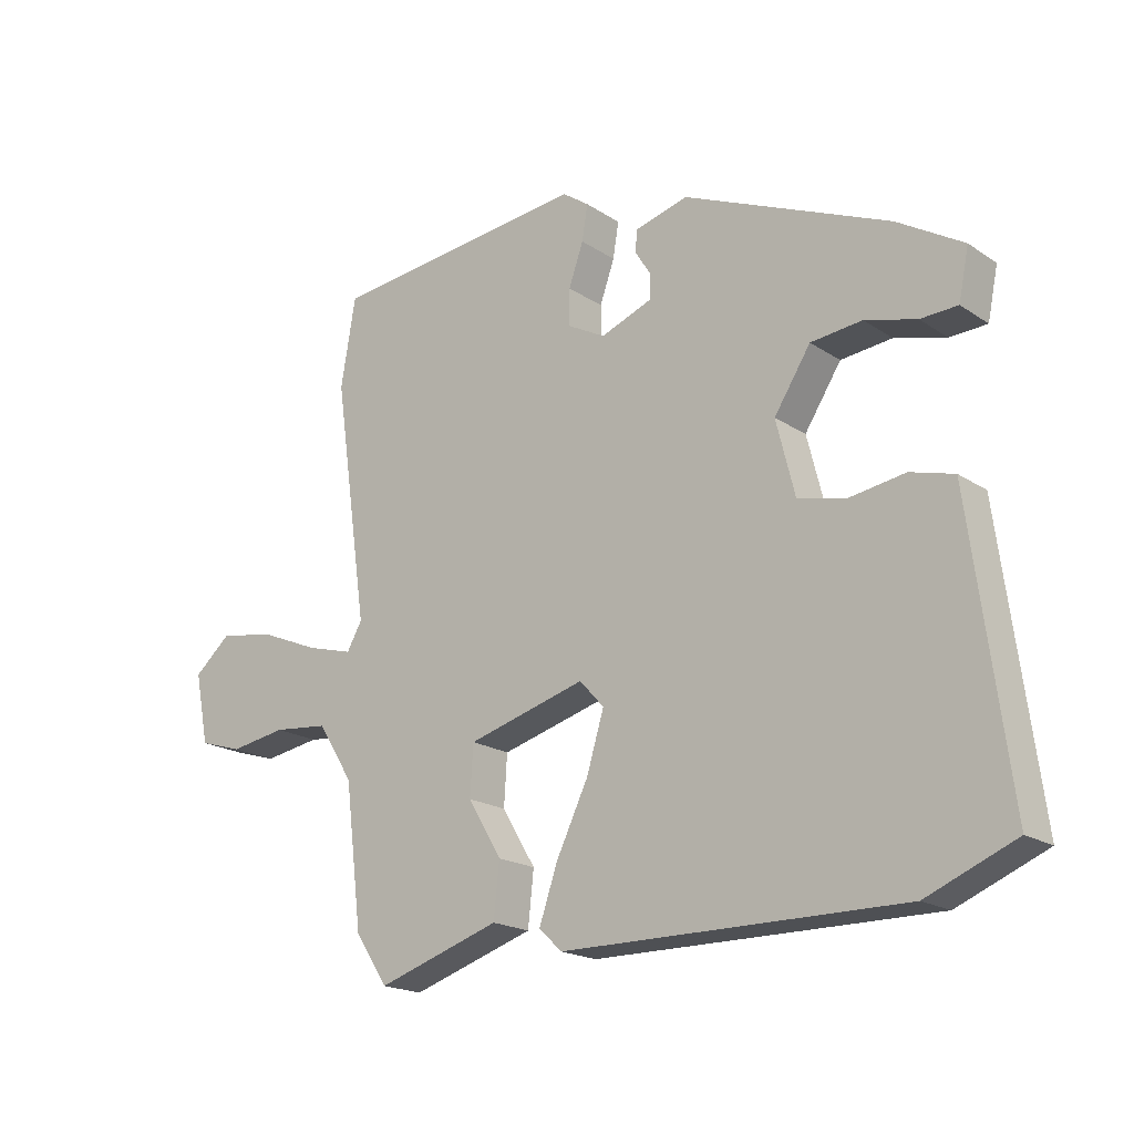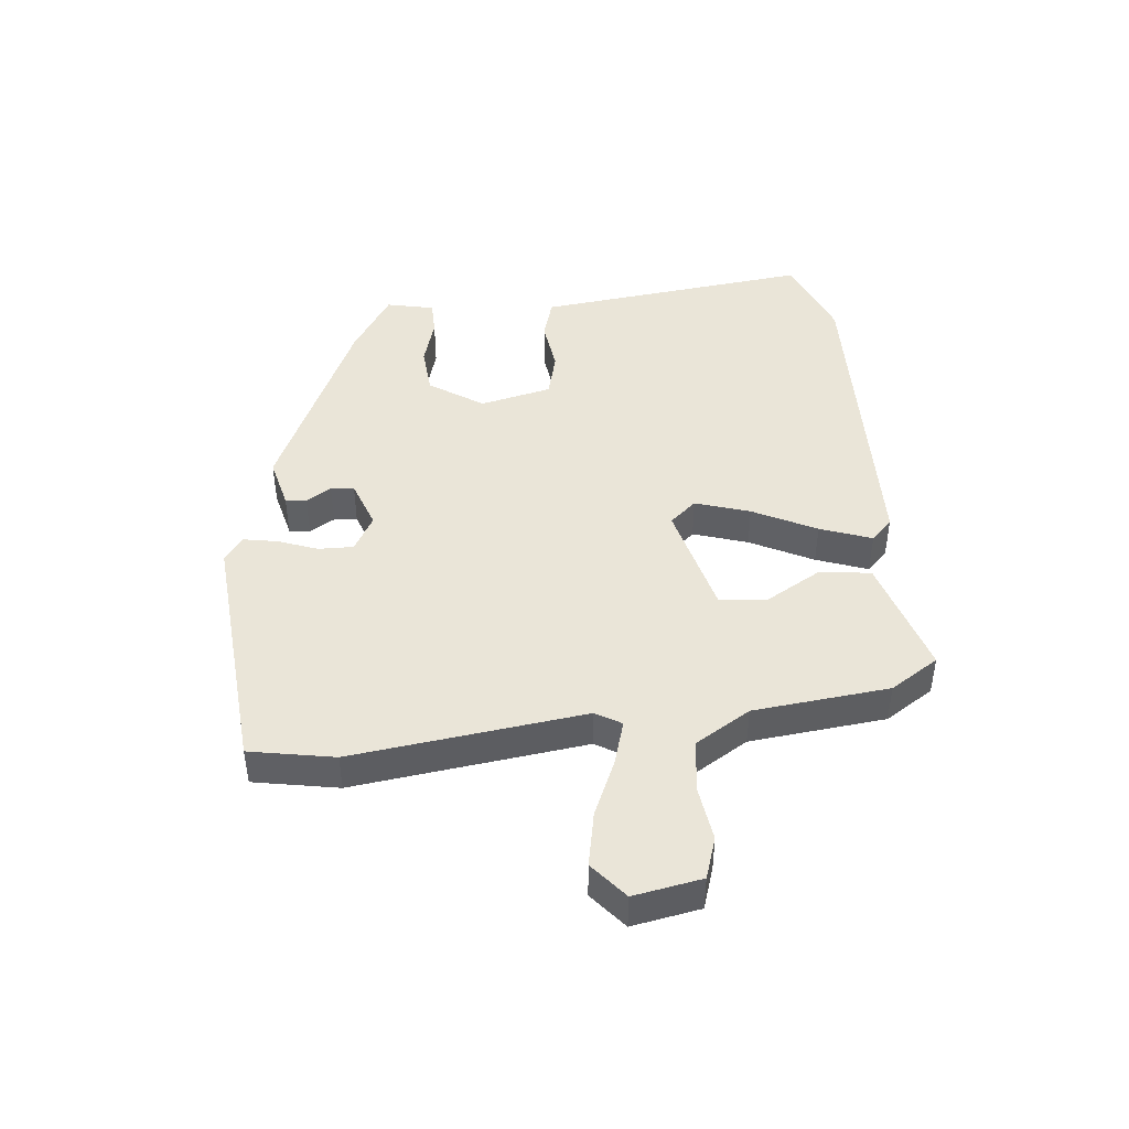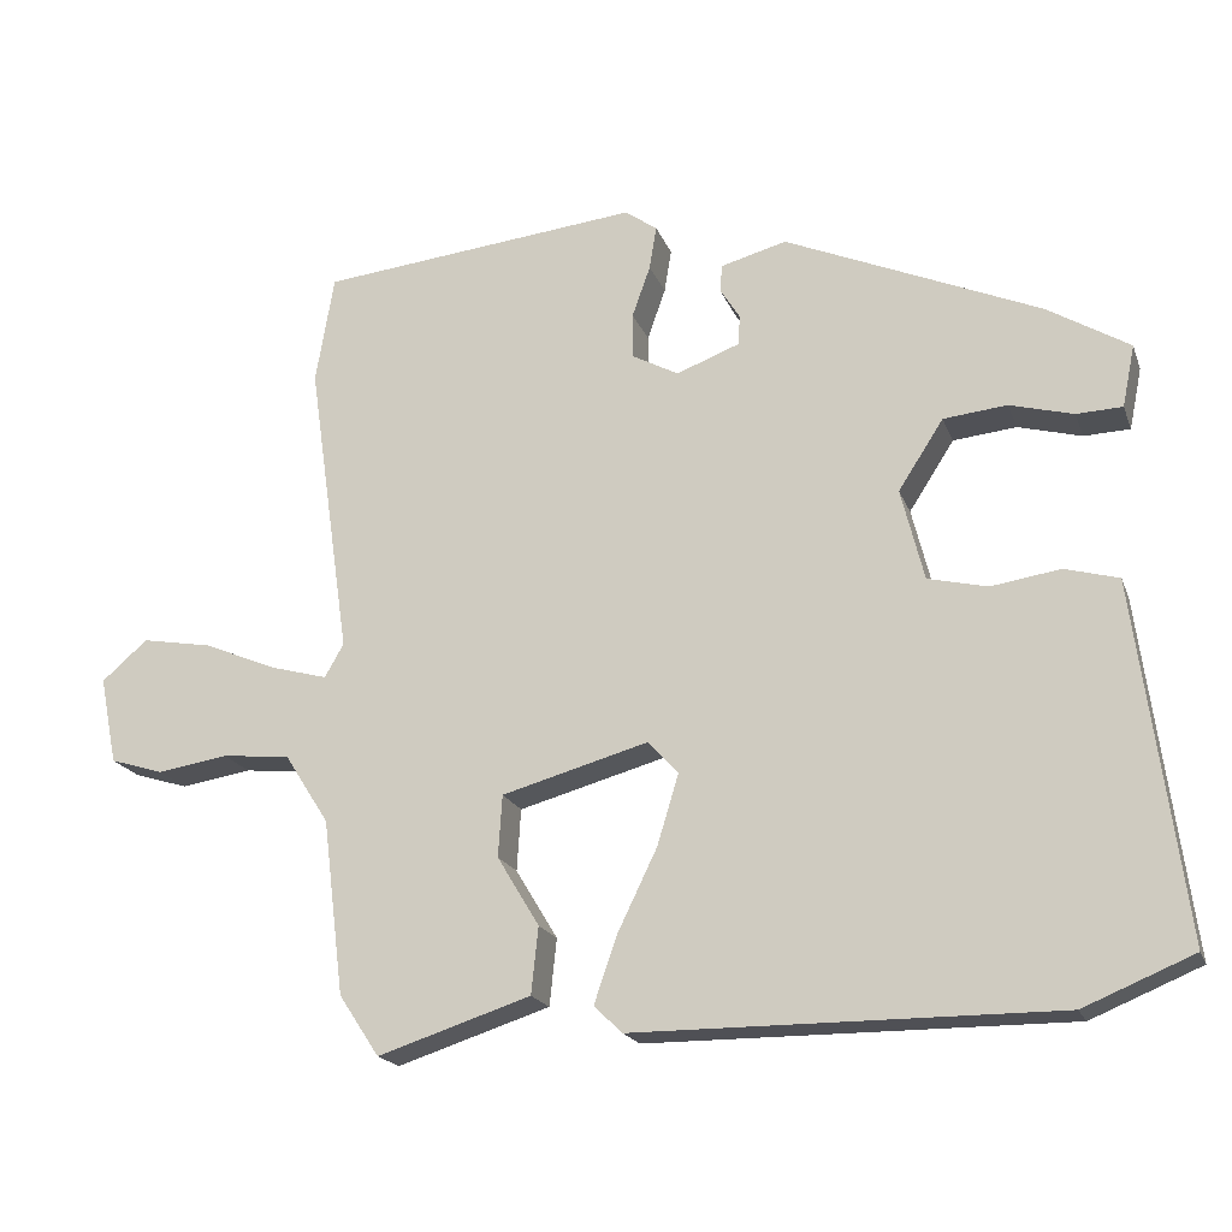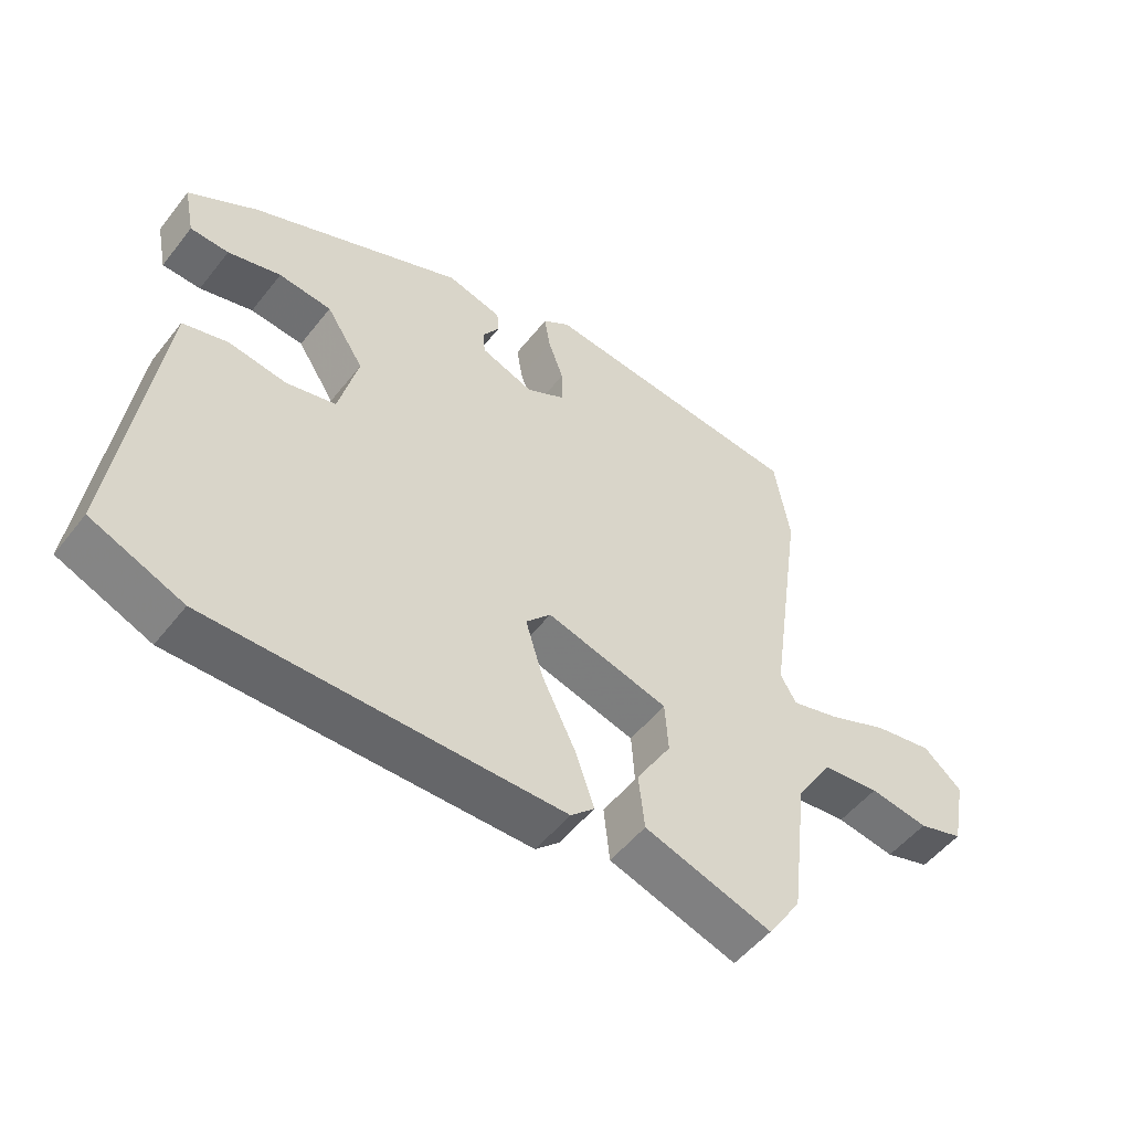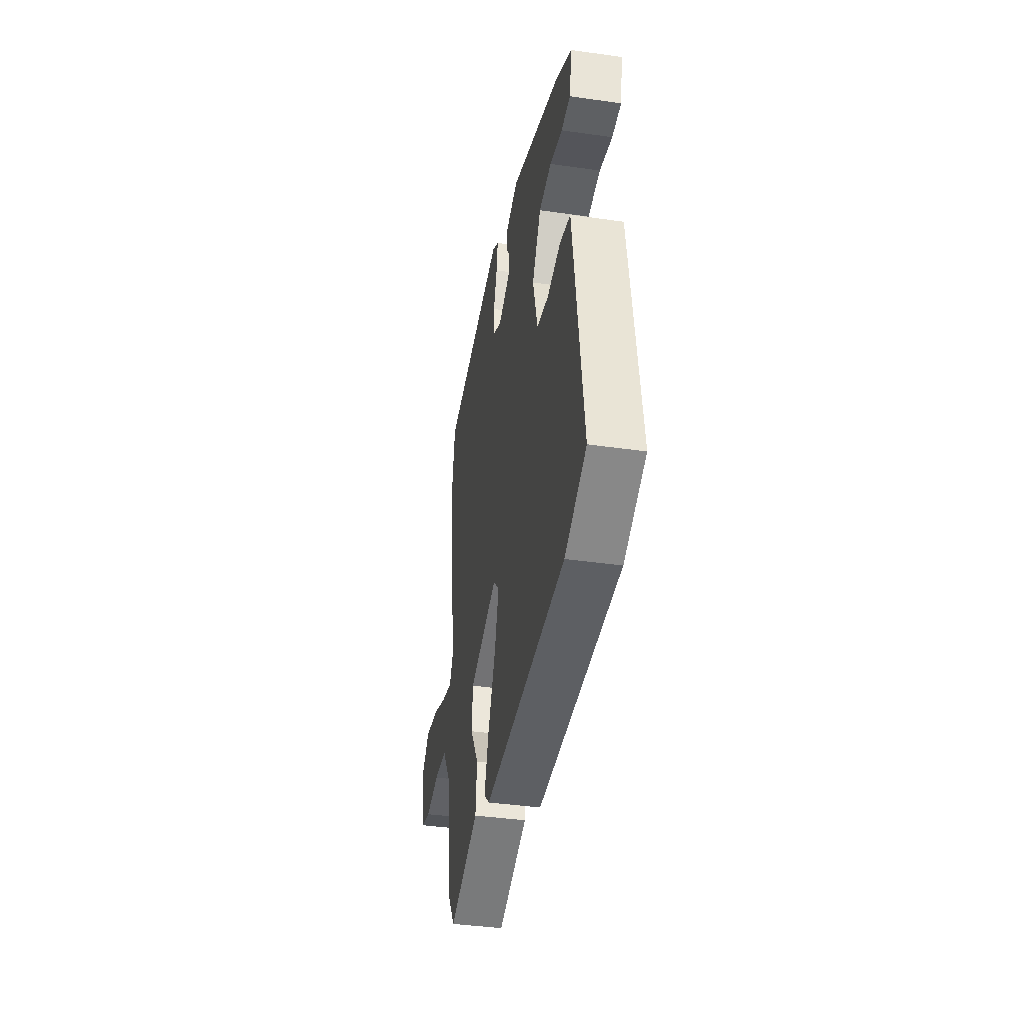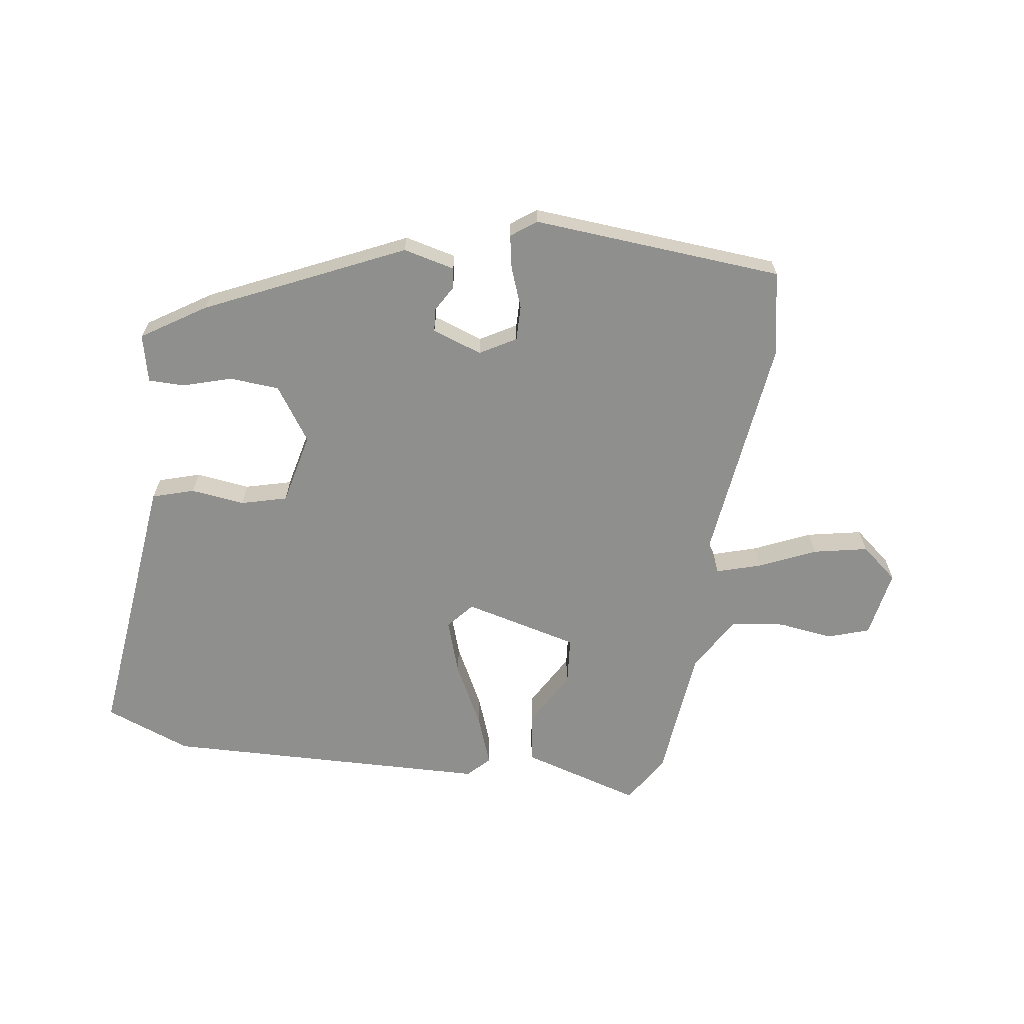
<metadata>
{"format":"obj","ext":"obj","renderer":"f3d","projection":"perspective","resolution":1024,"background":"white","views":[{"elev":-19.1,"azim":-140.8,"up":"+Z"},{"elev":44.6,"azim":85.2,"up":"+Y"},{"elev":-19.4,"azim":-163.0,"up":"+Z"},{"elev":-52.1,"azim":-37.1,"up":"+Z"},{"elev":-40.2,"azim":-100.0,"up":"+Z"},{"elev":-65.2,"azim":-6.9,"up":"+Y"}]}
</metadata>
<code>
v -0.432 0.07 -0.528
v -0.57 0.07 -0.471
v -0.526 0.07 -0.138
v -0.511 0.07 -0.024
v -0.443 0.07 -0.005
v -0.356 0.07 -0.018
v -0.281 0.07 0
v -0.252 0.07 0.116
v -0.309 0.07 0.204
v -0.389 0.07 0.212
v -0.469 0.07 0.19
v -0.527 0.07 0.192
v -0.543 0.07 0.27
v -0.44 0.07 0.333
v -0.118 0.07 0.473
v -0.035 0.07 0.451
v -0.032 0.07 0.417
v -0.057 0.07 0.377
v -0.055 0.07 0.339
v 0.025 0.07 0.309
v 0.084 0.07 0.341
v 0.084 0.07 0.398
v 0.061 0.07 0.463
v 0.052 0.07 0.518
v 0.093 0.07 0.547
v 0.499 0.07 0.506
v 0.522 0.07 0.368
v 0.468 0.07 -0.008
v 0.492 0.07 -0.05
v 0.564 0.07 -0.03
v 0.657 0.07 0.009
v 0.746 0.07 0.025
v 0.804 0.07 -0.025
v 0.782 0.07 -0.135
v 0.714 0.07 -0.156
v 0.625 0.07 -0.142
v 0.539 0.07 -0.151
v 0.483 0.07 -0.239
v 0.456 0.07 -0.459
v 0.405 0.07 -0.536
v 0.212 0.07 -0.474
v 0.203 0.07 -0.39
v 0.256 0.07 -0.302
v 0.251 0.07 -0.224
v 0.066 0.07 -0.173
v 0.028 0.07 -0.215
v 0.055 0.07 -0.304
v 0.105 0.07 -0.407
v 0.134 0.07 -0.491
v 0.098 0.07 -0.525
v -0.432 0 -0.528
v -0.57 0 -0.471
v -0.526 0 -0.138
v -0.511 0 -0.024
v -0.443 0 -0.005
v -0.356 0 -0.018
v -0.281 0 0
v -0.252 0 0.116
v -0.309 0 0.204
v -0.389 0 0.212
v -0.469 0 0.19
v -0.527 0 0.192
v -0.543 0 0.27
v -0.44 0 0.333
v -0.118 0 0.473
v -0.035 0 0.451
v -0.032 0 0.417
v -0.057 0 0.377
v -0.055 0 0.339
v 0.025 0 0.309
v 0.084 0 0.341
v 0.084 0 0.398
v 0.061 0 0.463
v 0.052 0 0.518
v 0.093 0 0.547
v 0.499 0 0.506
v 0.522 0 0.368
v 0.468 0 -0.008
v 0.492 0 -0.05
v 0.564 0 -0.03
v 0.657 0 0.009
v 0.746 0 0.025
v 0.804 0 -0.025
v 0.782 0 -0.135
v 0.714 0 -0.156
v 0.625 0 -0.142
v 0.539 0 -0.151
v 0.483 0 -0.239
v 0.456 0 -0.459
v 0.405 0 -0.536
v 0.212 0 -0.474
v 0.203 0 -0.39
v 0.256 0 -0.302
v 0.251 0 -0.224
v 0.066 0 -0.173
v 0.028 0 -0.215
v 0.055 0 -0.304
v 0.105 0 -0.407
v 0.134 0 -0.491
v 0.098 0 -0.525
f 47 48 49 50
f 46 47 50 1
f 45 46 1 2
f 40 41 42 43
f 38 39 40 43
f 37 38 43 44
f 33 34 35 36
f 33 36 37
f 30 31 32 33
f 29 30 33 37
f 28 29 37 44
f 22 23 24 25
f 21 22 25 26
f 20 21 26 27
f 15 16 17 18
f 15 18 19
f 14 15 19
f 13 14 19 20
f 10 11 12 13
f 9 10 13 20
f 3 4 5 6
f 45 2 3 6
f 45 6 7
f 44 45 7 8
f 20 27 28 44
f 8 9 20 44
f 100 99 98 97
f 51 100 97 96
f 52 51 96 95
f 93 92 91 90
f 93 90 89 88
f 94 93 88 87
f 86 85 84 83
f 87 86 83
f 83 82 81 80
f 87 83 80 79
f 94 87 79 78
f 75 74 73 72
f 76 75 72 71
f 77 76 71 70
f 68 67 66 65
f 69 68 65
f 69 65 64
f 70 69 64 63
f 63 62 61 60
f 70 63 60 59
f 56 55 54 53
f 56 53 52 95
f 57 56 95
f 58 57 95 94
f 94 78 77 70
f 94 70 59 58
f 1 51 52 2
f 2 52 53 3
f 3 53 54 4
f 4 54 55 5
f 5 55 56 6
f 6 56 57 7
f 7 57 58 8
f 8 58 59 9
f 9 59 60 10
f 10 60 61 11
f 11 61 62 12
f 12 62 63 13
f 13 63 64 14
f 14 64 65 15
f 15 65 66 16
f 16 66 67 17
f 17 67 68 18
f 18 68 69 19
f 19 69 70 20
f 20 70 71 21
f 21 71 72 22
f 22 72 73 23
f 23 73 74 24
f 24 74 75 25
f 25 75 76 26
f 26 76 77 27
f 27 77 78 28
f 28 78 79 29
f 29 79 80 30
f 30 80 81 31
f 31 81 82 32
f 32 82 83 33
f 33 83 84 34
f 34 84 85 35
f 35 85 86 36
f 36 86 87 37
f 37 87 88 38
f 38 88 89 39
f 39 89 90 40
f 40 90 91 41
f 41 91 92 42
f 42 92 93 43
f 43 93 94 44
f 44 94 95 45
f 45 95 96 46
f 46 96 97 47
f 47 97 98 48
f 48 98 99 49
f 49 99 100 50
f 50 100 51 1

</code>
